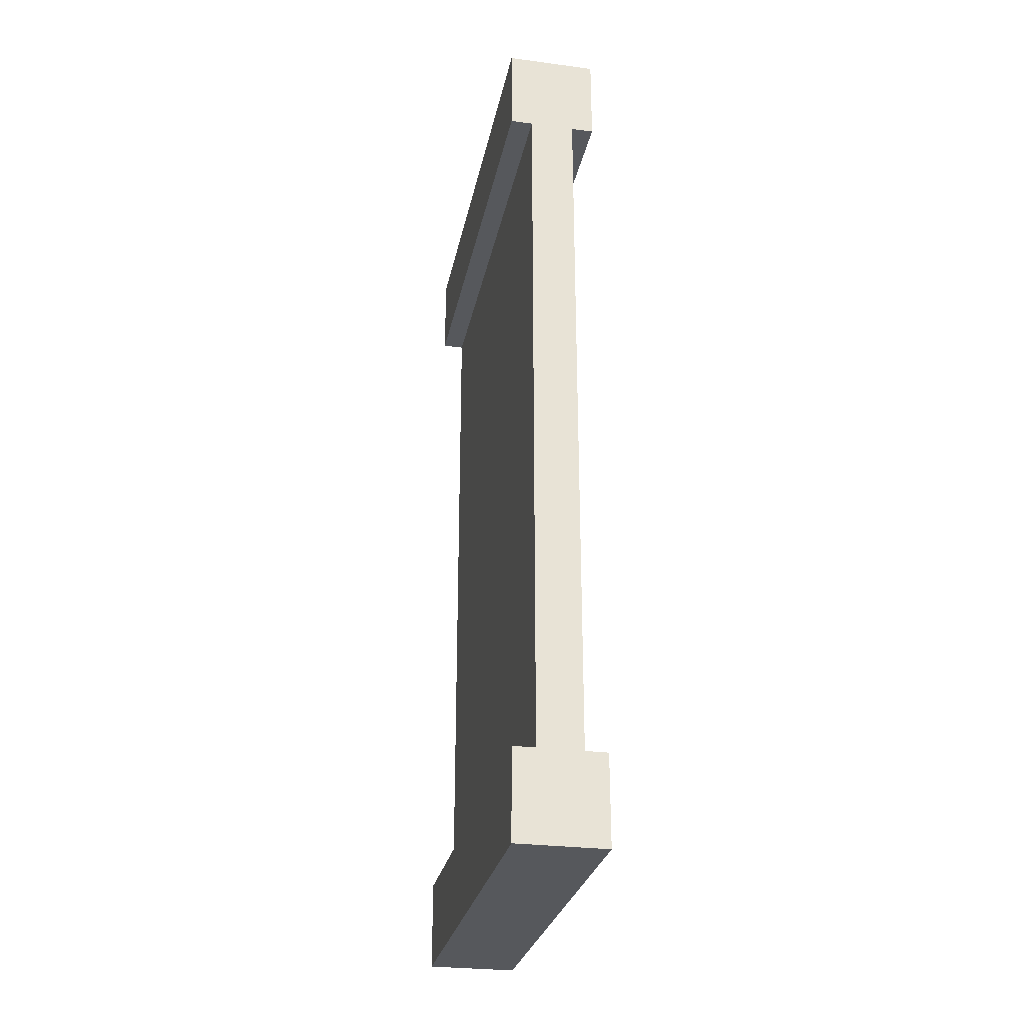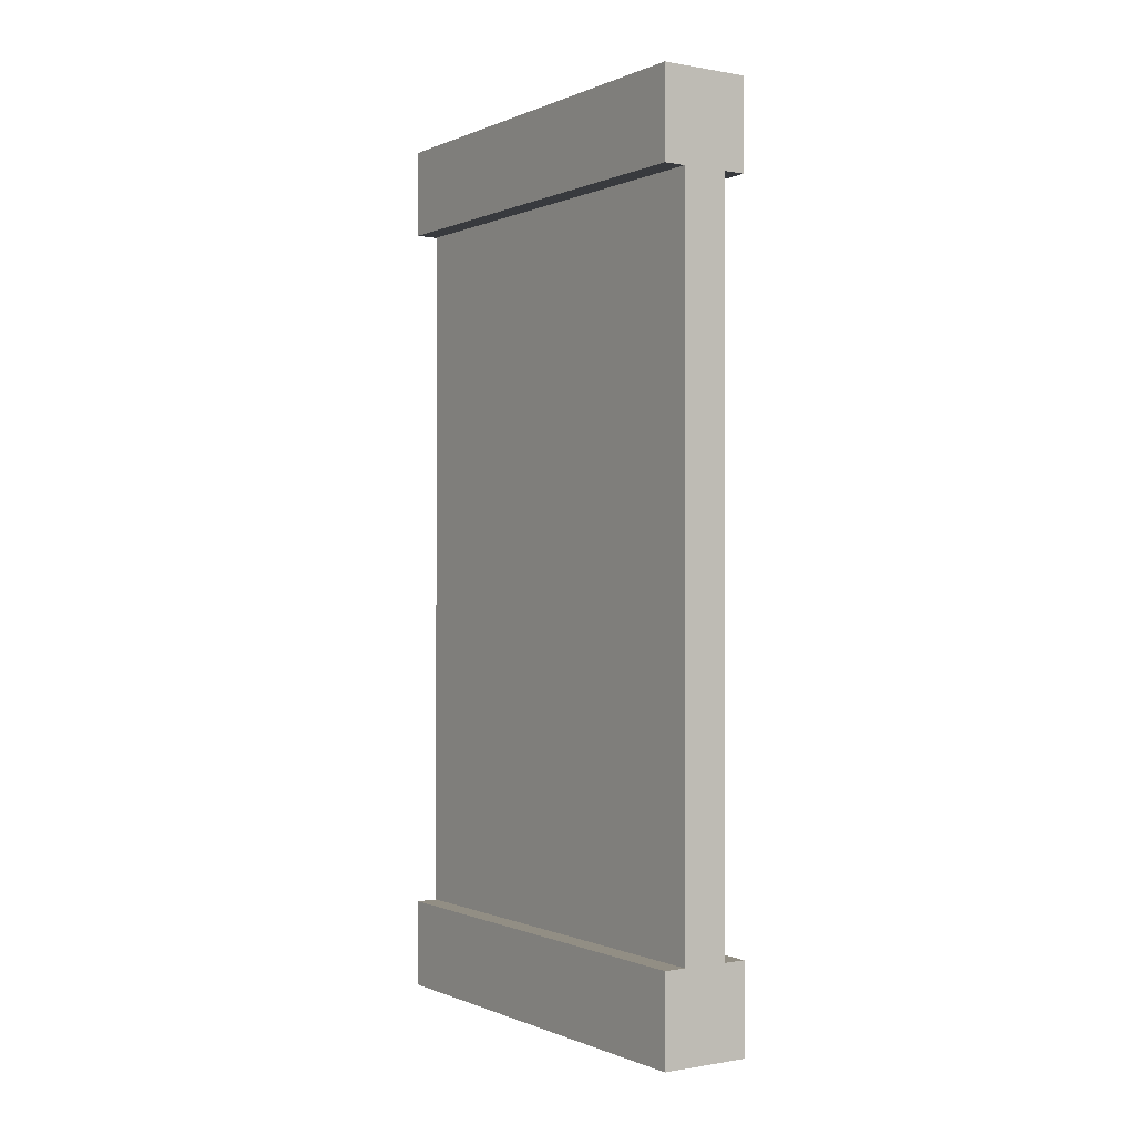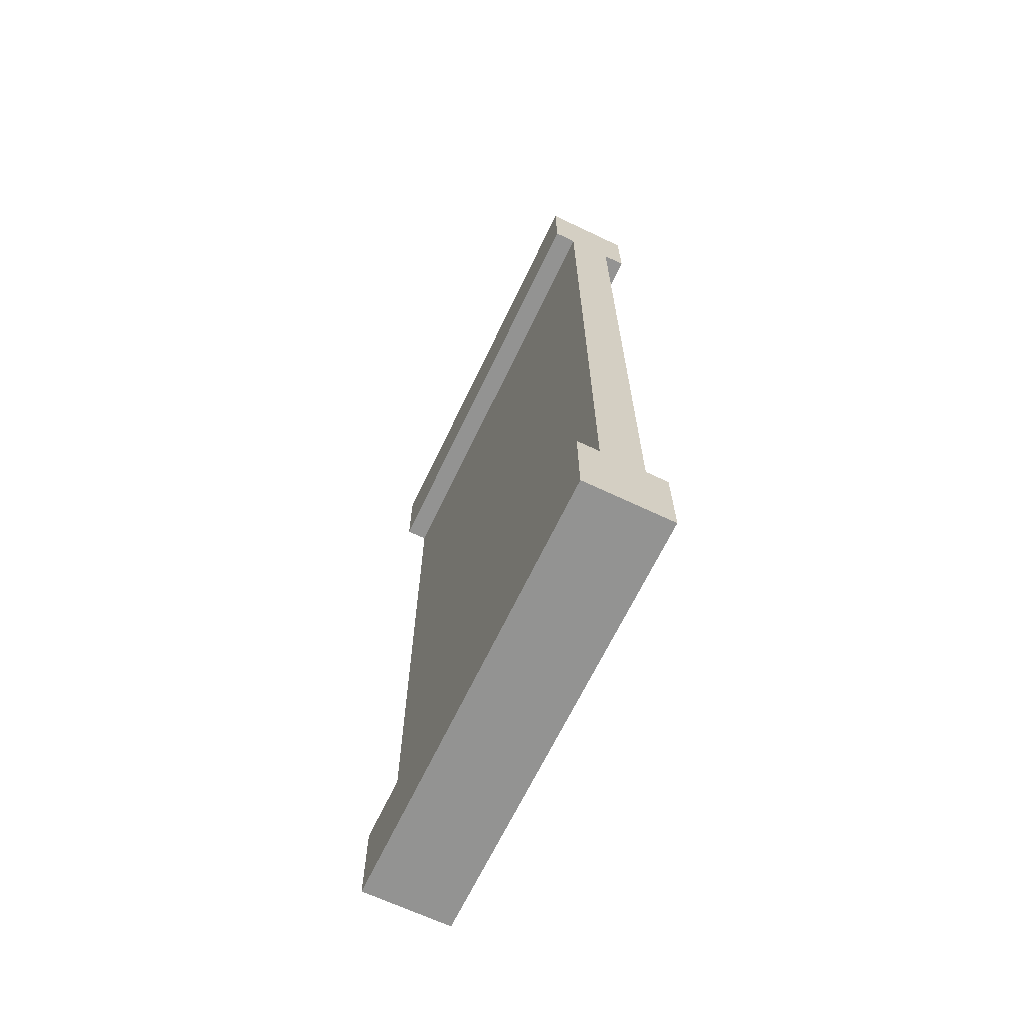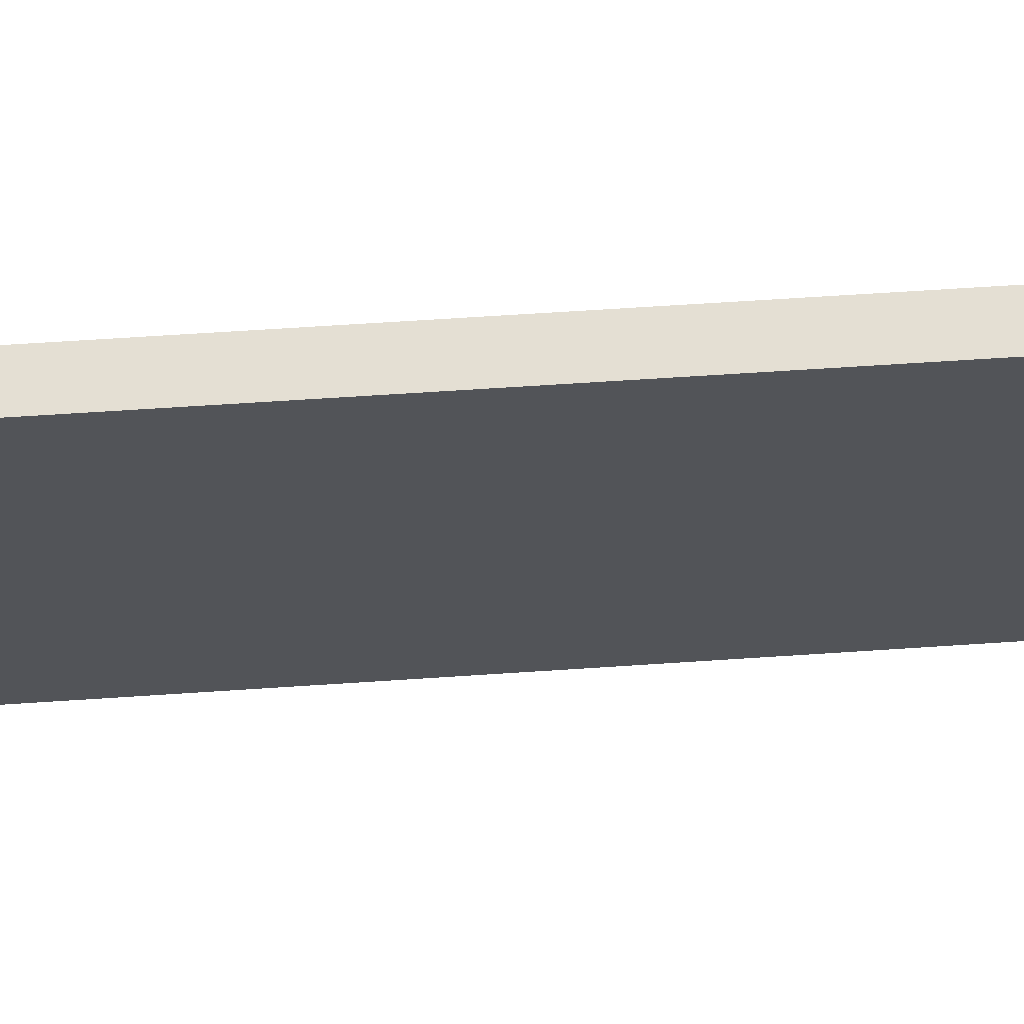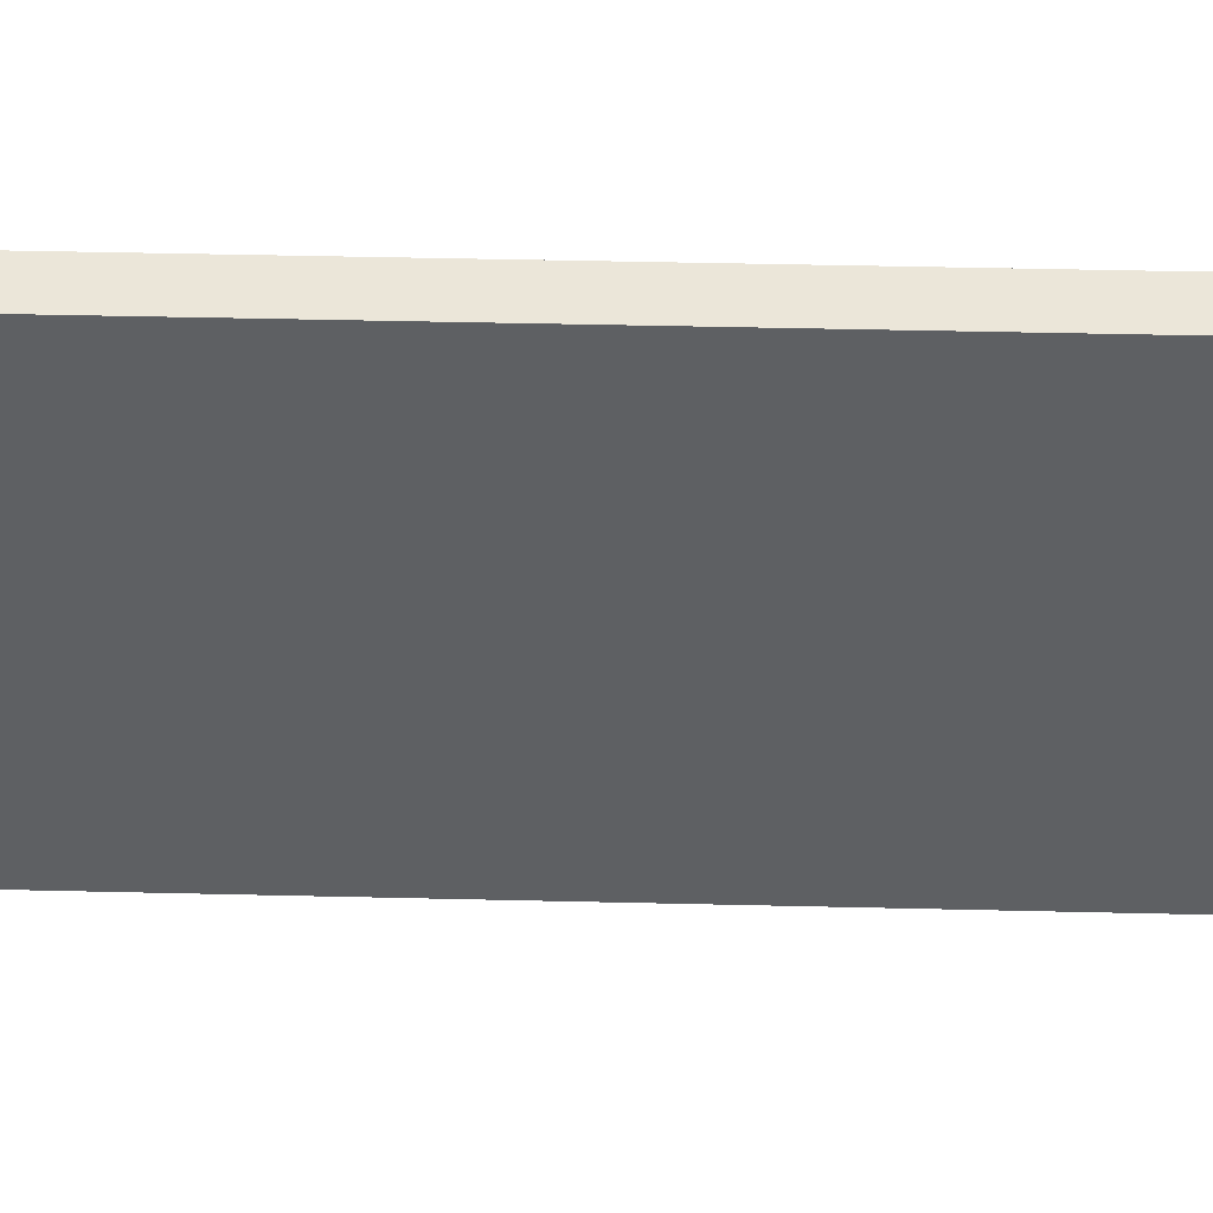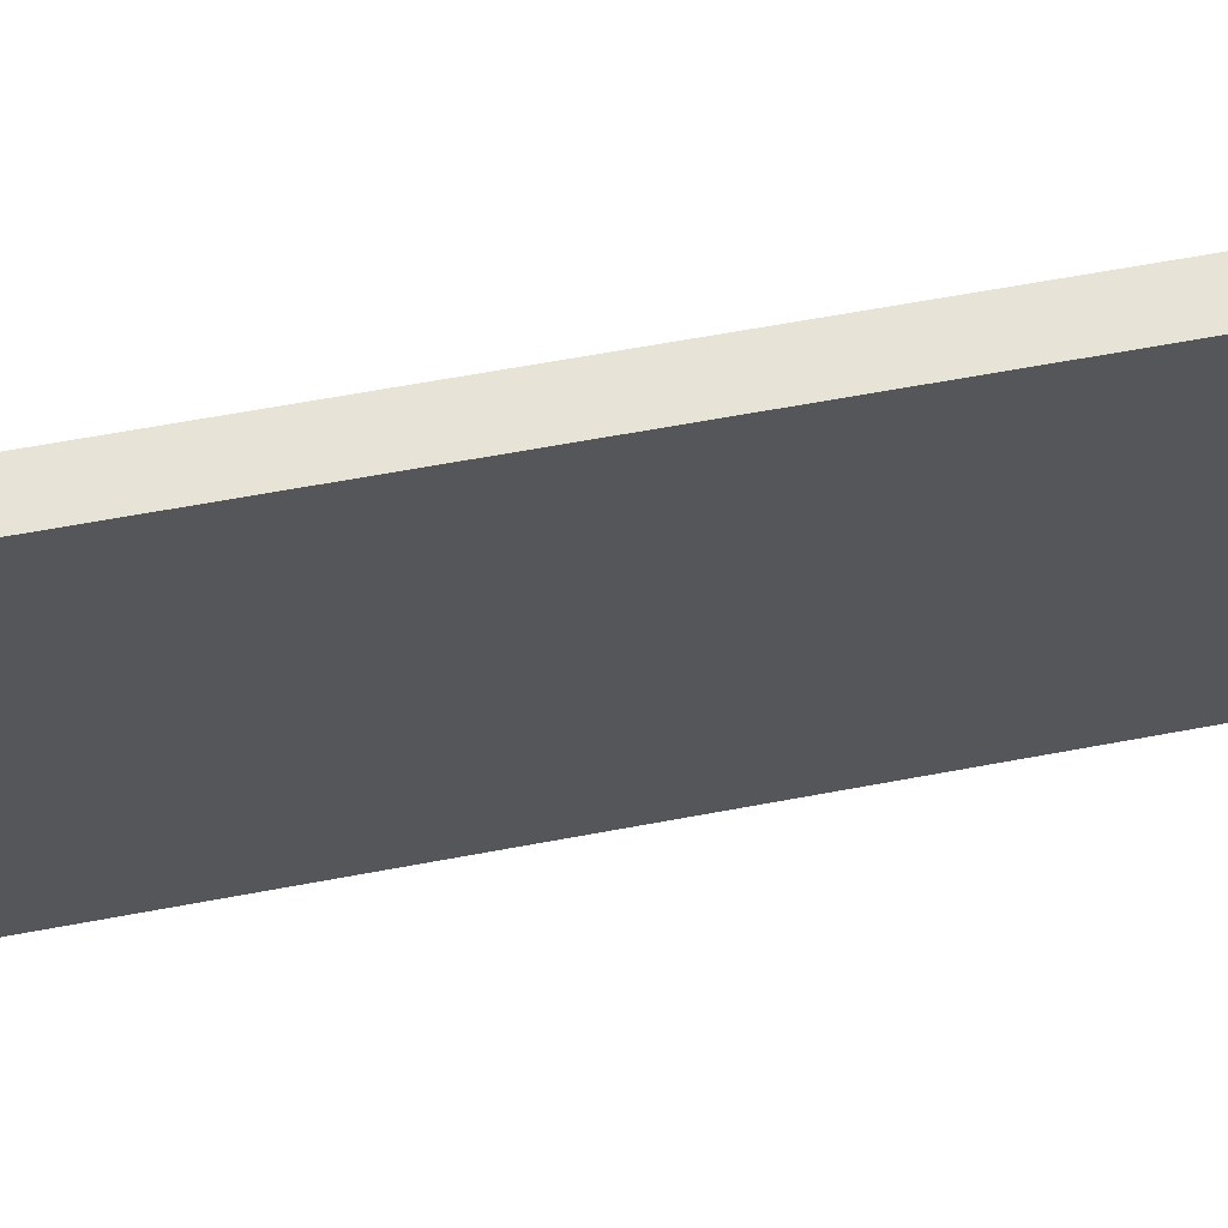
<metadata>
{"format":"obj","ext":"obj","renderer":"f3d","projection":"perspective","resolution":1024,"background":"white","views":[{"elev":-28.1,"azim":168.8,"up":"+Z"},{"elev":-0.3,"azim":-33.5,"up":"+Z"},{"elev":-66.7,"azim":154.5,"up":"+Z"},{"elev":66.4,"azim":86.2,"up":"+Y"},{"elev":47.7,"azim":91.5,"up":"+Y"},{"elev":62.7,"azim":79.2,"up":"+Y"}]}
</metadata>
<code>
o wallWoodHalf
v 3.4 4 -3.2
v 3.2 0 -3.2
v 3.4 0 -3.2
v 3.2 4 -3.2
v 3.2 4 -4
v 3.2 0 -4
v 4 4 -3.2
v 4 4 -4
v 3.8 4 -3.2
v 4 0 -4
v 3.8 0 -3.2
v 4 0 -3.2
v 3.2 -0 4
v 4 -0 3.2
v 4 -0 4
v 3.8 -0 3.2
v 3.4 -0 3.2
v 3.2 -0 3.2
v 3.8 4 3.2
v 4 4 3.2
v 3.2 4 3.2
v 3.2 4 4
v 4 4 4
v 3.4 4 3.2
f 1 2 3
f 2 1 4
f 2 5 6
f 5 2 4
f 5 7 8
f 7 5 9
f 9 5 1
f 1 5 4
f 5 10 6
f 10 5 8
f 11 10 12
f 10 11 6
f 6 11 3
f 6 3 2
f 13 14 15
f 14 13 16
f 16 13 17
f 17 13 18
f 19 14 16
f 14 19 20
f 7 10 8
f 10 7 12
f 13 21 18
f 21 13 22
f 23 13 15
f 13 23 22
f 23 14 20
f 14 23 15
f 21 17 18
f 17 21 24
f 7 11 12
f 11 7 9
f 19 23 20
f 23 19 22
f 22 19 24
f 22 24 21
f 19 11 9
f 11 19 16
f 17 1 3
f 1 17 24
f 17 11 16
f 11 17 3
f 1 19 9
f 19 1 24

</code>
